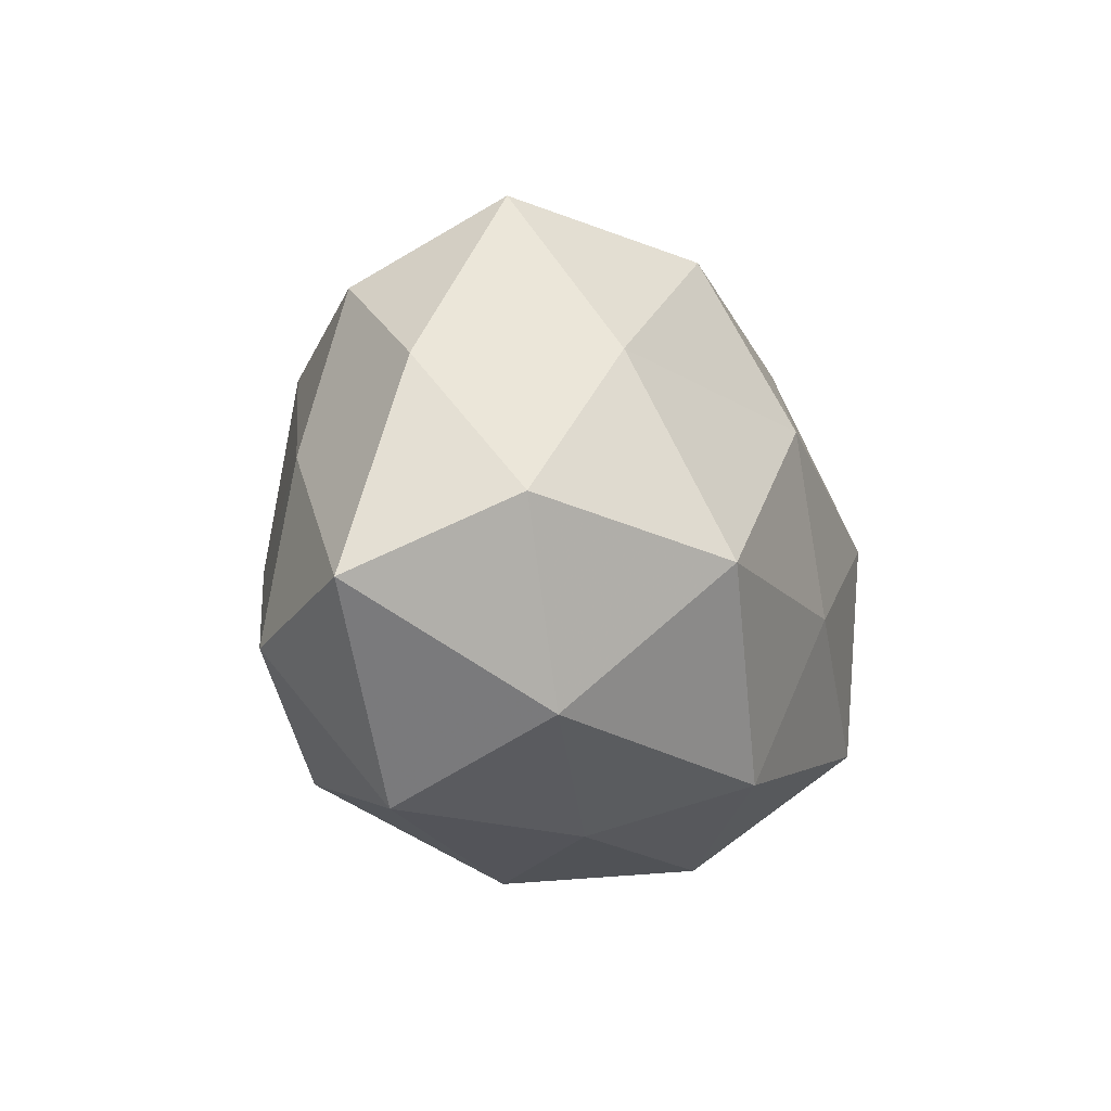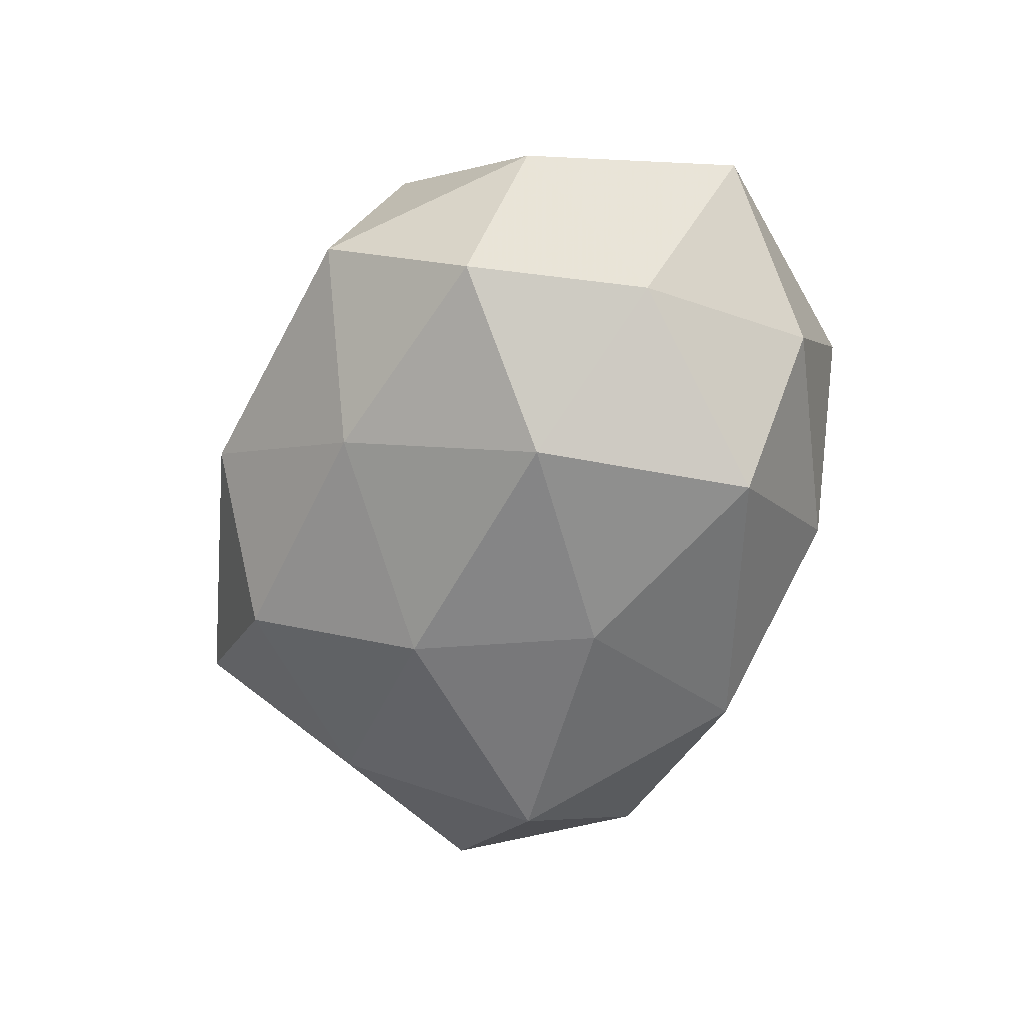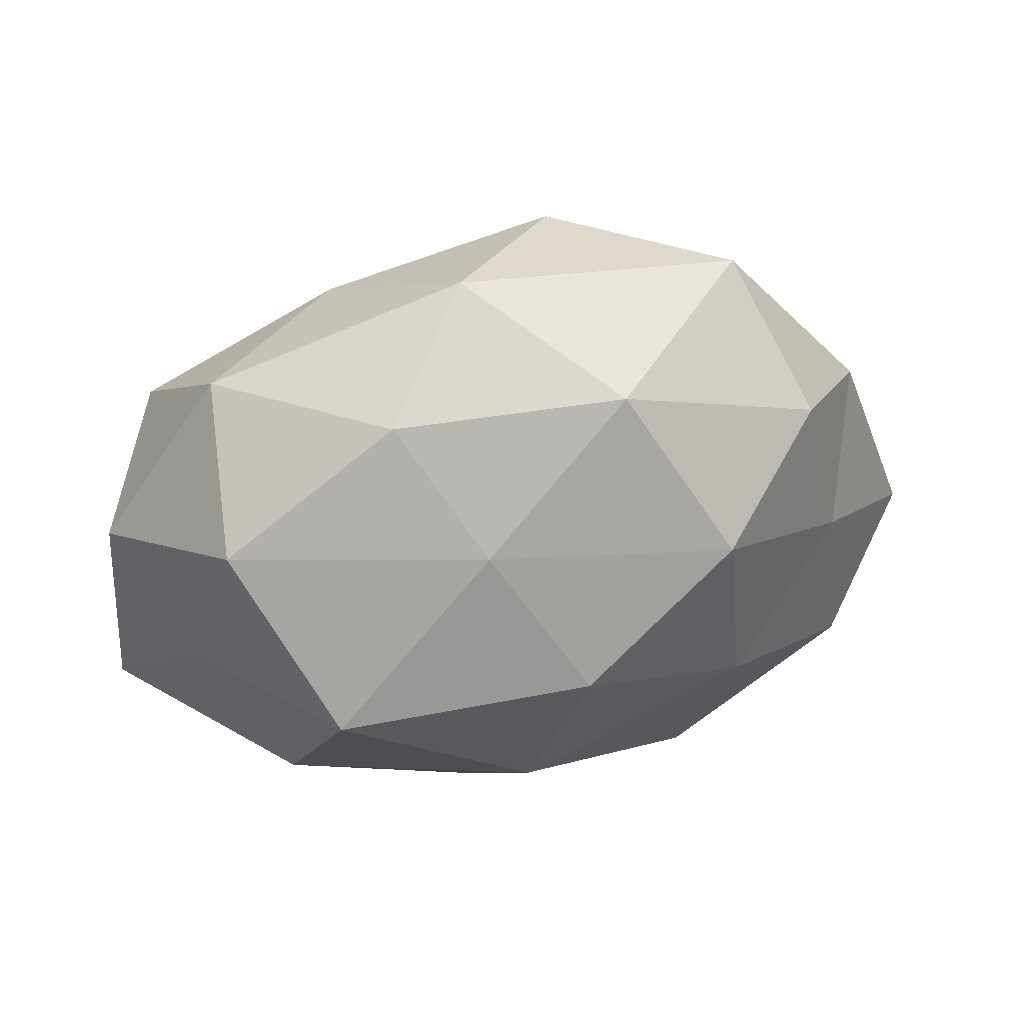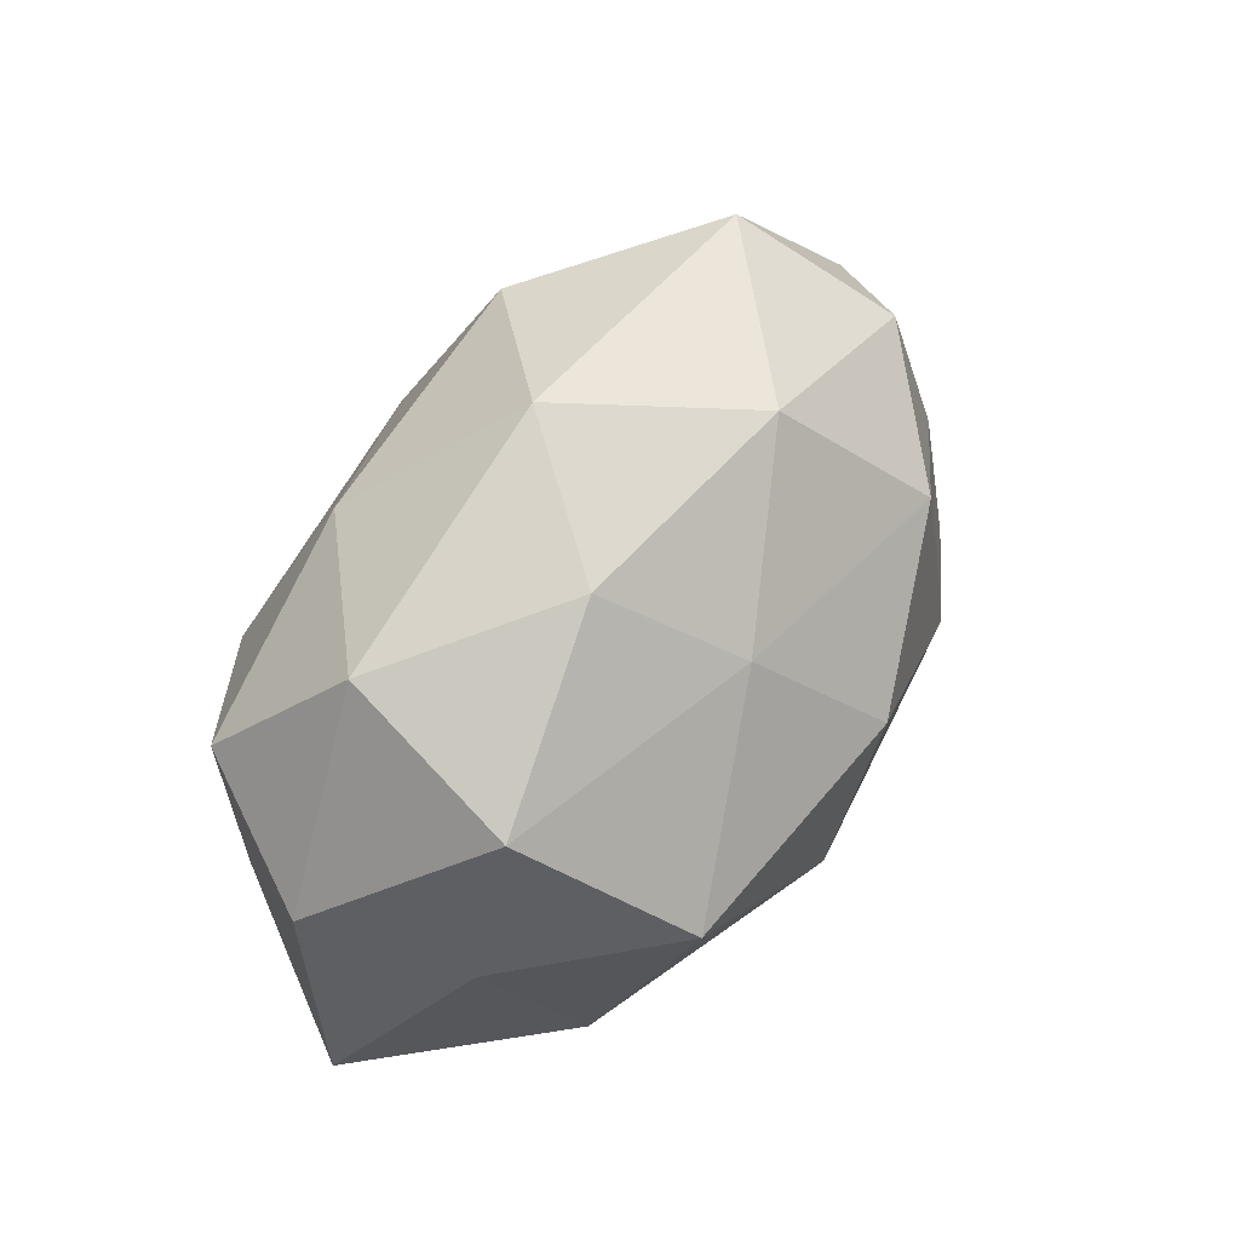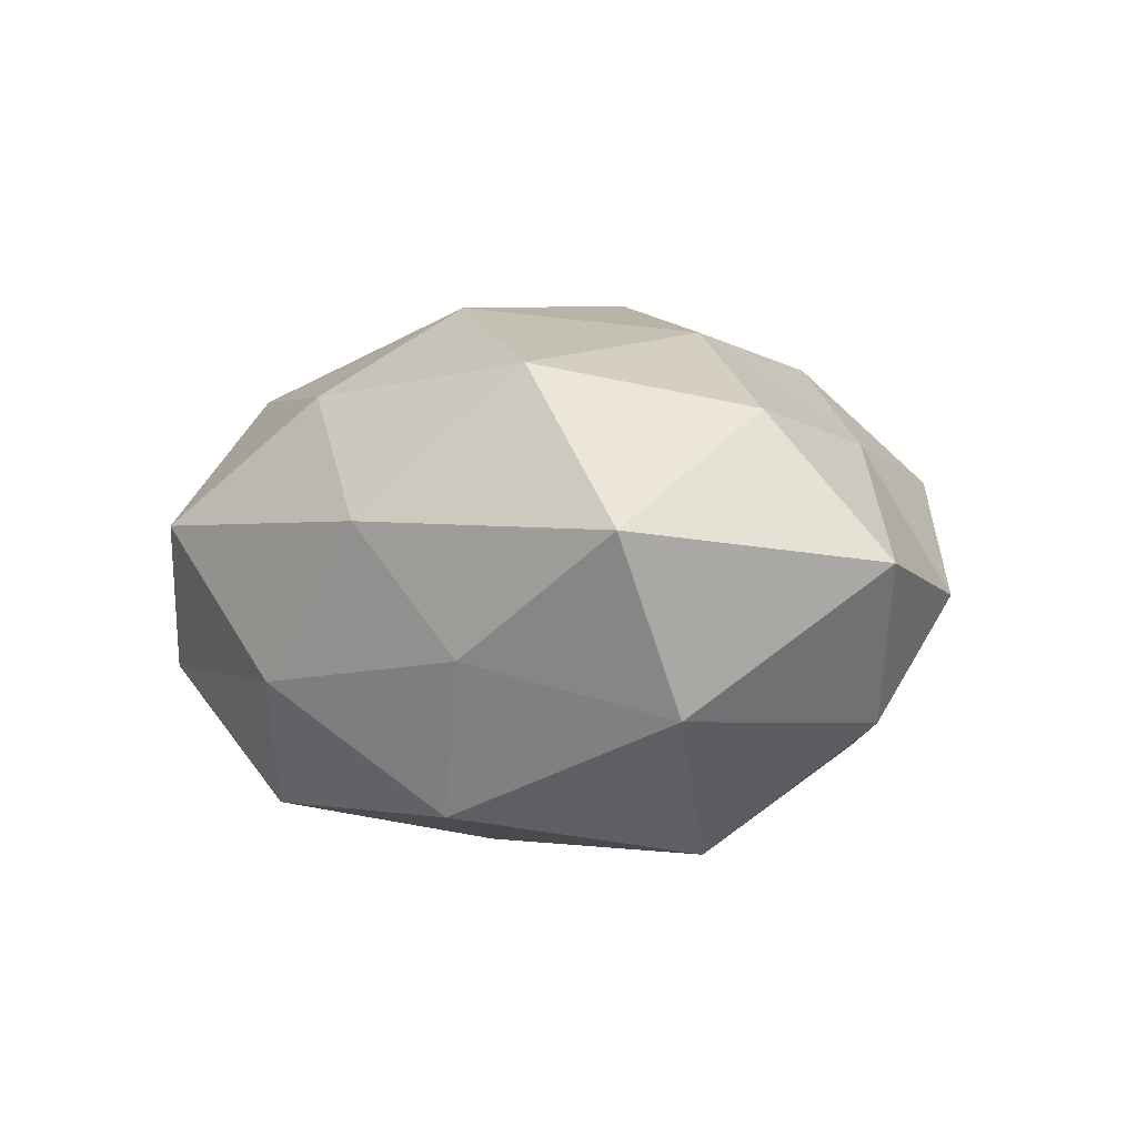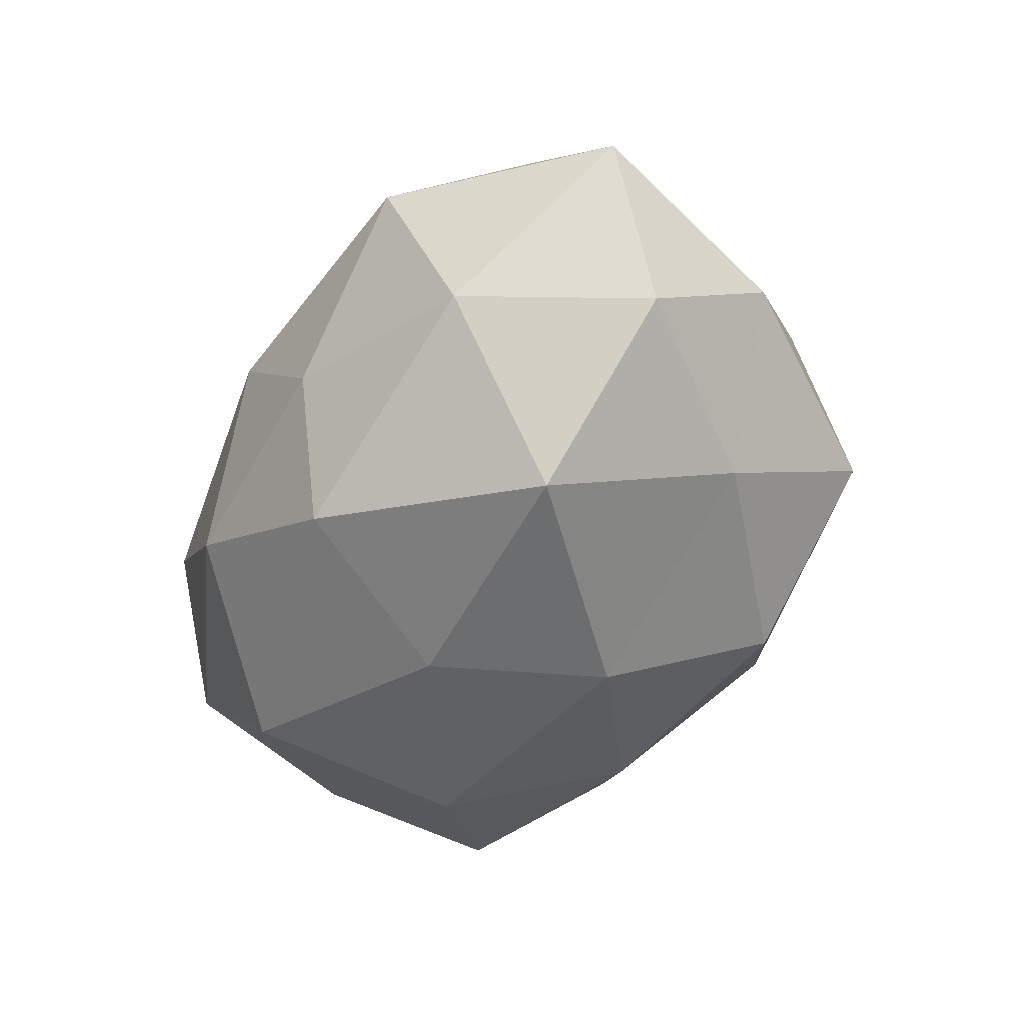
<metadata>
{"format":"obj","ext":"obj","renderer":"f3d","projection":"perspective","resolution":1024,"background":"white","views":[{"elev":-11.2,"azim":112.7,"up":"+Y"},{"elev":-58.4,"azim":-102.5,"up":"+Z"},{"elev":55.5,"azim":-13.4,"up":"+Y"},{"elev":58.5,"azim":-54.1,"up":"+Y"},{"elev":1.0,"azim":39.9,"up":"+Z"},{"elev":-53.6,"azim":64.8,"up":"+Z"}]}
</metadata>
<code>
v 0.008917 -0.03007 -0.02789
v -0.03692 0.03514 -0.004779
v -0.002985 -0.008364 -0.03362
v -0.003663 0.0443 -0.006223
v 0.05068 0.01577 -0.001618
v 0.03827 -0.03412 0.006364
v 0.003869 -0.04079 0.00741
v 0.01166 0.03549 -0.0224
v -0.02716 -0.023 -0.02933
v 0.05107 -0.001468 -0.0162
v -0.03922 0.02625 0.01646
v 0.03901 0.02845 0.01243
v -0.01601 0.03846 0.01026
v -0.00708 0.02672 0.02444
v 0.05956 -0.01107 0.002687
v 0.03451 0.0184 -0.02119
v 0.04318 0.007045 0.01675
v -0.01305 -0.03862 -0.01219
v -0.05685 -0.01572 0.003353
v -0.032 -0.0375 0.006859
v 0.02433 0.02217 0.02728
v -0.0185 0.02855 -0.02238
v -0.045 0.01788 -0.01904
v 0.02598 -0.002735 0.03063
v 0.0162 -0.03616 -0.008741
v 0.04471 -0.01569 0.0202
v -0.01079 -0.03196 0.02278
v -0.04586 -0.005516 -0.01644
v -0.05398 0.01197 -0.001079
v -0.0356 -0.01717 0.02353
v 0.02046 -0.02897 0.02581
v 0.02972 -0.006835 -0.03293
v 0.004572 0.01428 -0.03265
v 0.00343 0.01062 0.03617
v 0.03997 -0.02455 -0.01519
v -0.02906 0.008707 0.03401
v -0.04482 0.00314 0.01567
v -0.02757 0.004967 -0.03143
v -0.004314 -0.01258 0.03472
v 0.0326 0.03977 -0.005474
v -0.04111 -0.02822 -0.01173
v 0.01315 0.03984 0.01338
f 9 3 1
f 2 13 4
f 2 11 13
f 13 11 14
f 15 10 5
f 5 10 16
f 17 5 12
f 15 5 17
f 9 1 18
f 7 20 18
f 17 12 21
f 2 4 22
f 22 4 8
f 23 2 22
f 17 21 24
f 6 7 25
f 18 1 25
f 25 7 18
f 26 6 15
f 26 15 17
f 26 17 24
f 7 27 20
f 29 11 2
f 23 29 2
f 28 19 29
f 23 28 29
f 19 20 30
f 30 20 27
f 31 7 6
f 26 31 6
f 26 24 31
f 31 27 7
f 32 1 3
f 32 16 10
f 33 8 16
f 22 8 33
f 3 33 32
f 33 16 32
f 34 21 14
f 24 21 34
f 6 35 15
f 15 35 10
f 35 25 1
f 6 25 35
f 35 1 32
f 10 35 32
f 11 36 14
f 14 36 34
f 29 37 11
f 29 19 37
f 37 19 30
f 11 37 36
f 30 36 37
f 38 3 9
f 23 22 38
f 38 9 28
f 23 38 28
f 38 33 3
f 22 33 38
f 27 39 30
f 24 39 31
f 31 39 27
f 24 34 39
f 39 36 30
f 39 34 36
f 8 4 40
f 12 5 40
f 5 16 40
f 40 16 8
f 41 9 18
f 18 20 41
f 19 41 20
f 28 9 41
f 28 41 19
f 4 13 42
f 14 42 13
f 21 12 42
f 21 42 14
f 4 42 40
f 40 42 12

</code>
